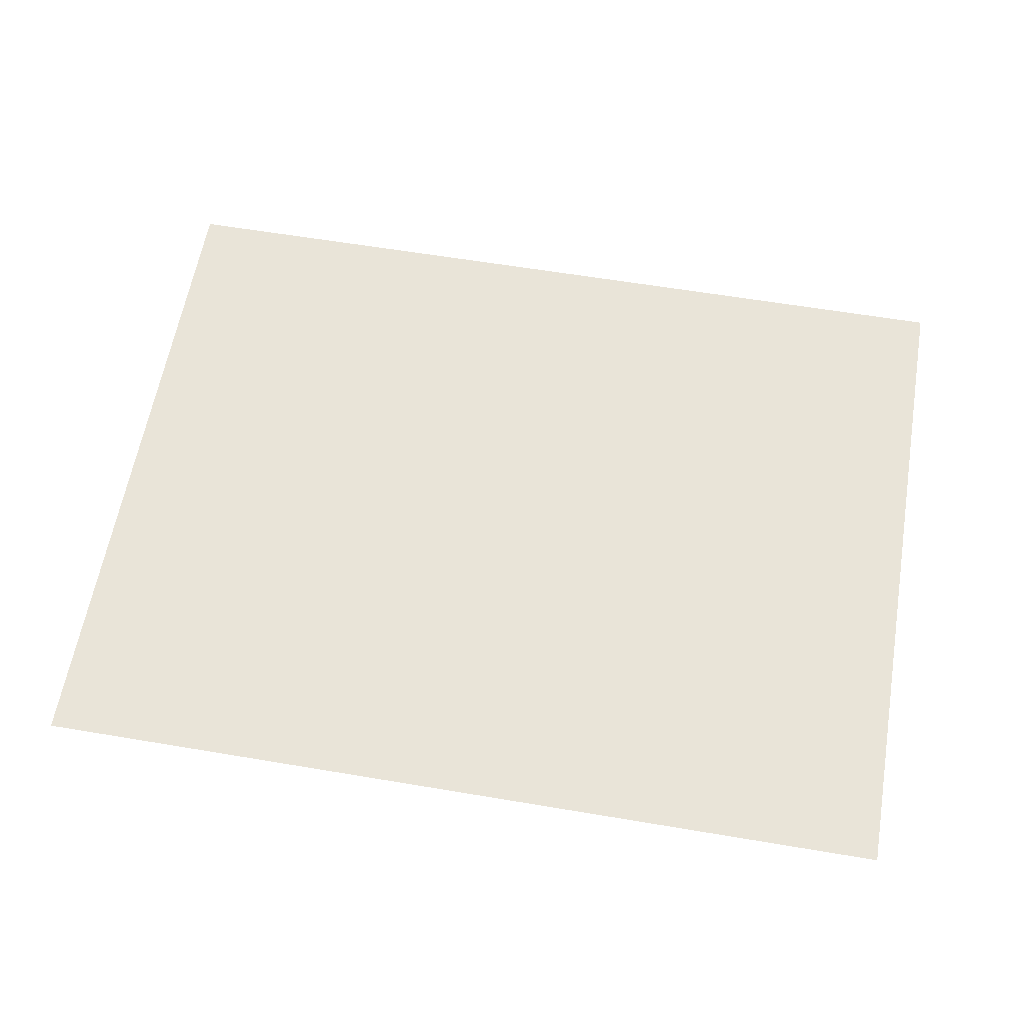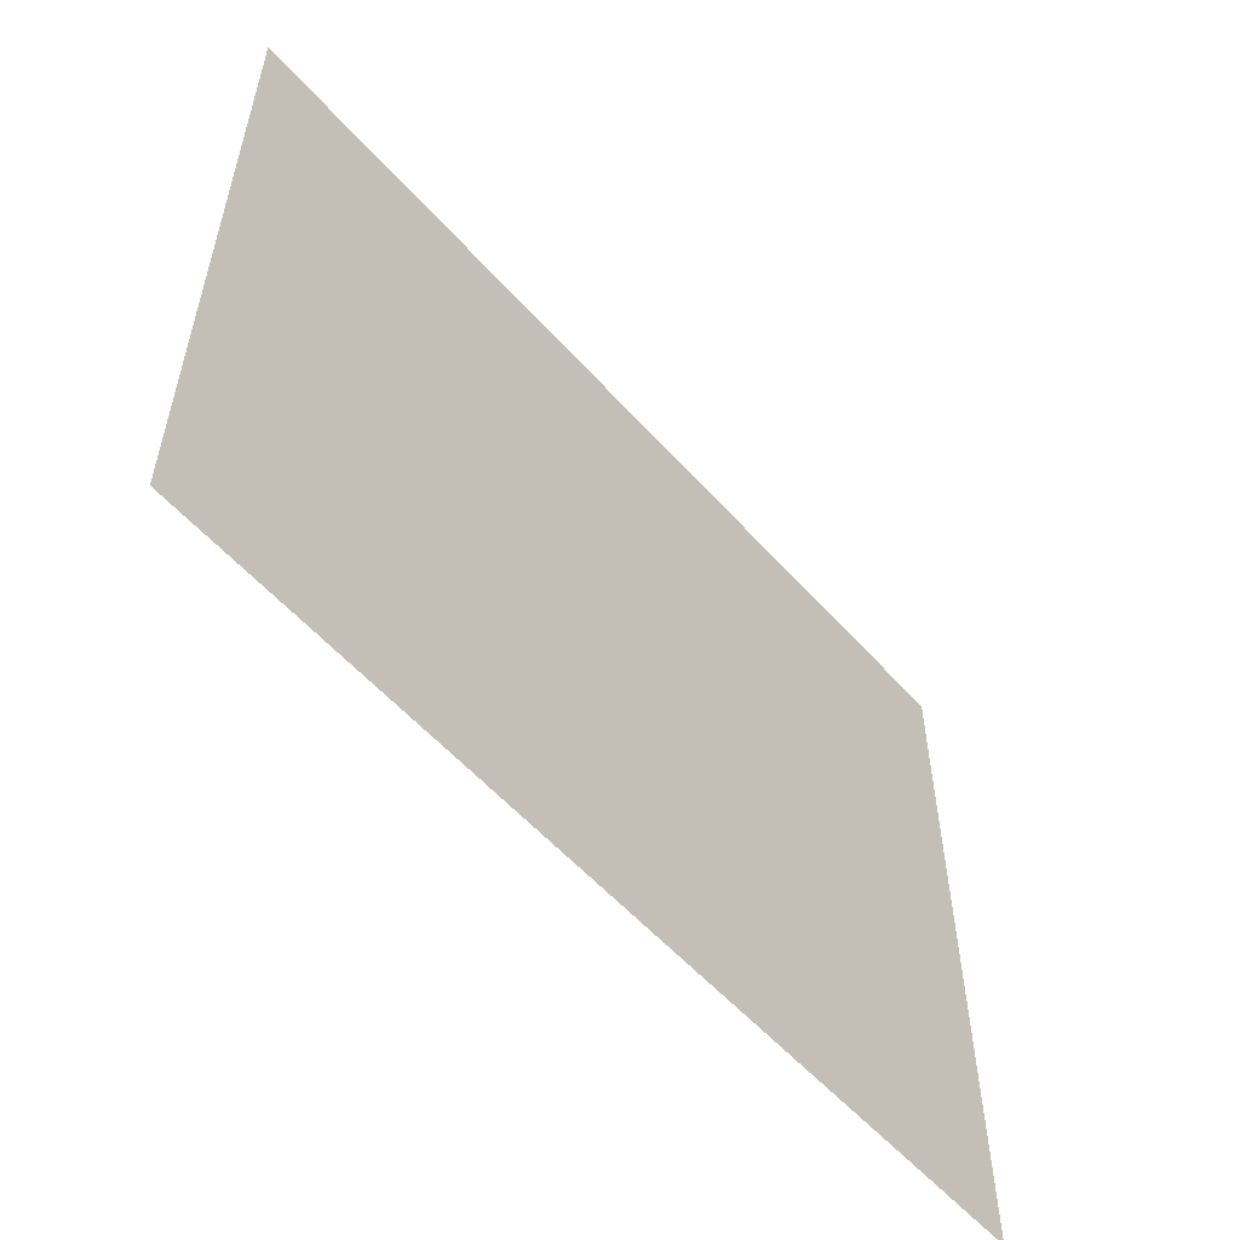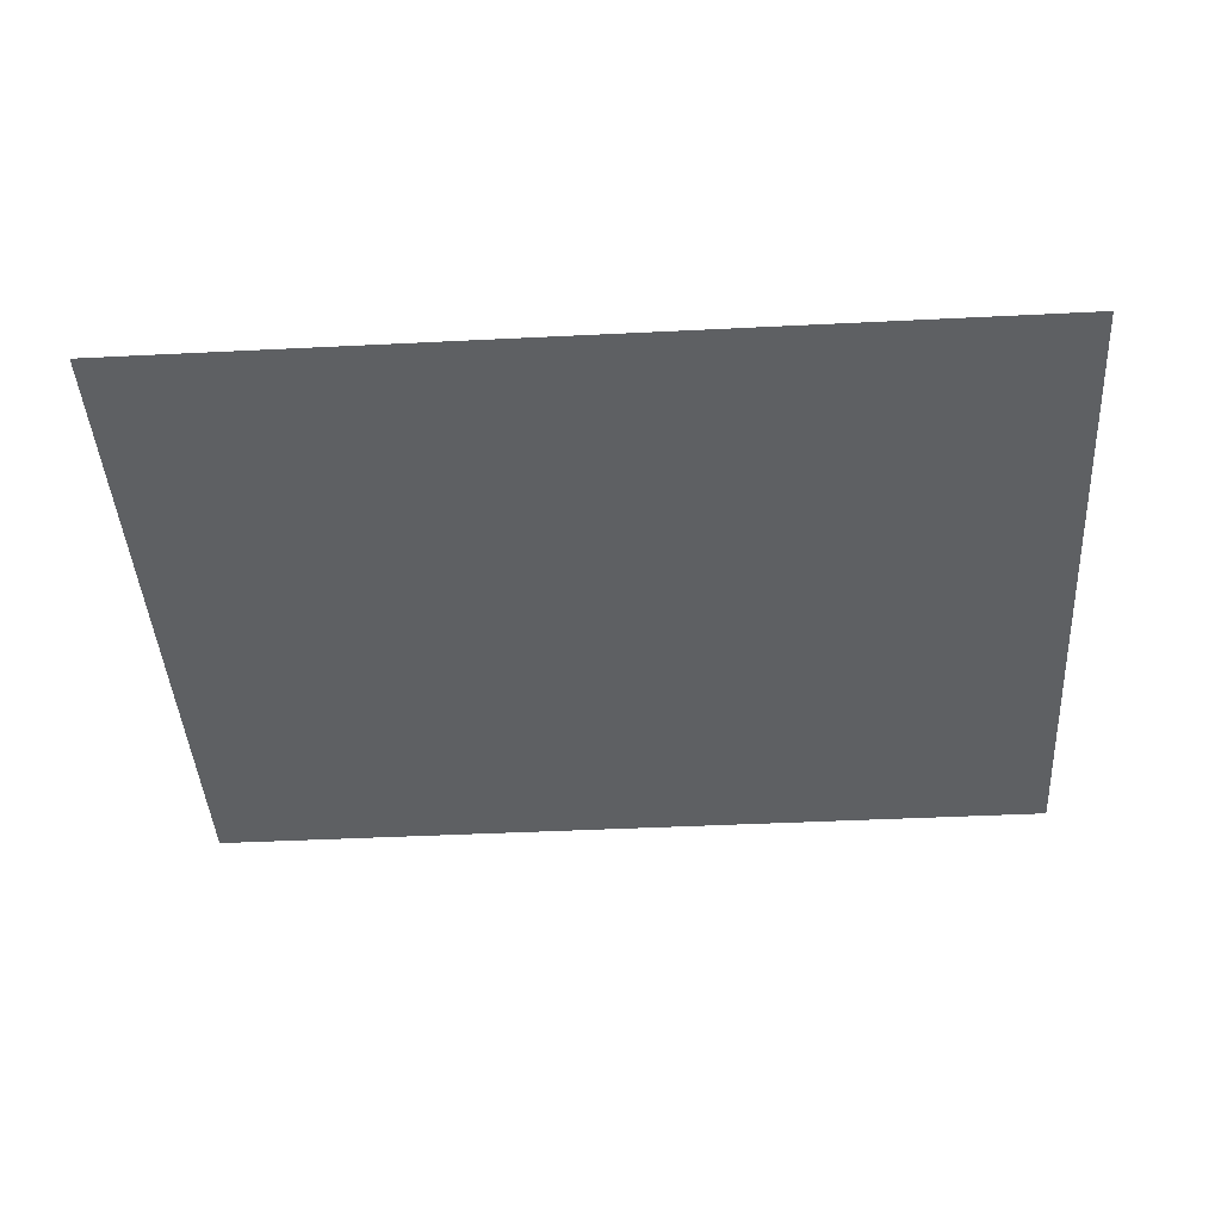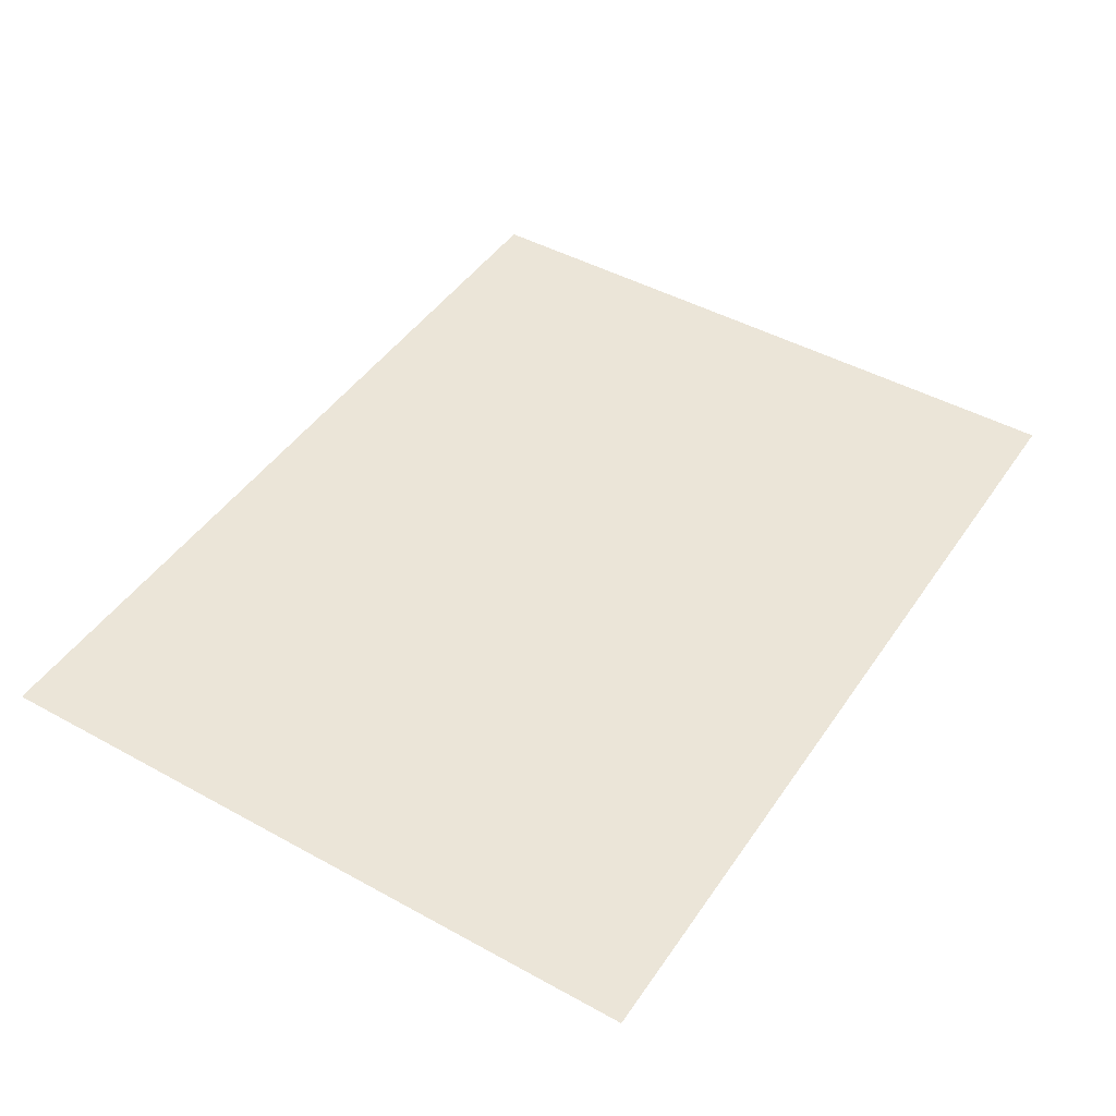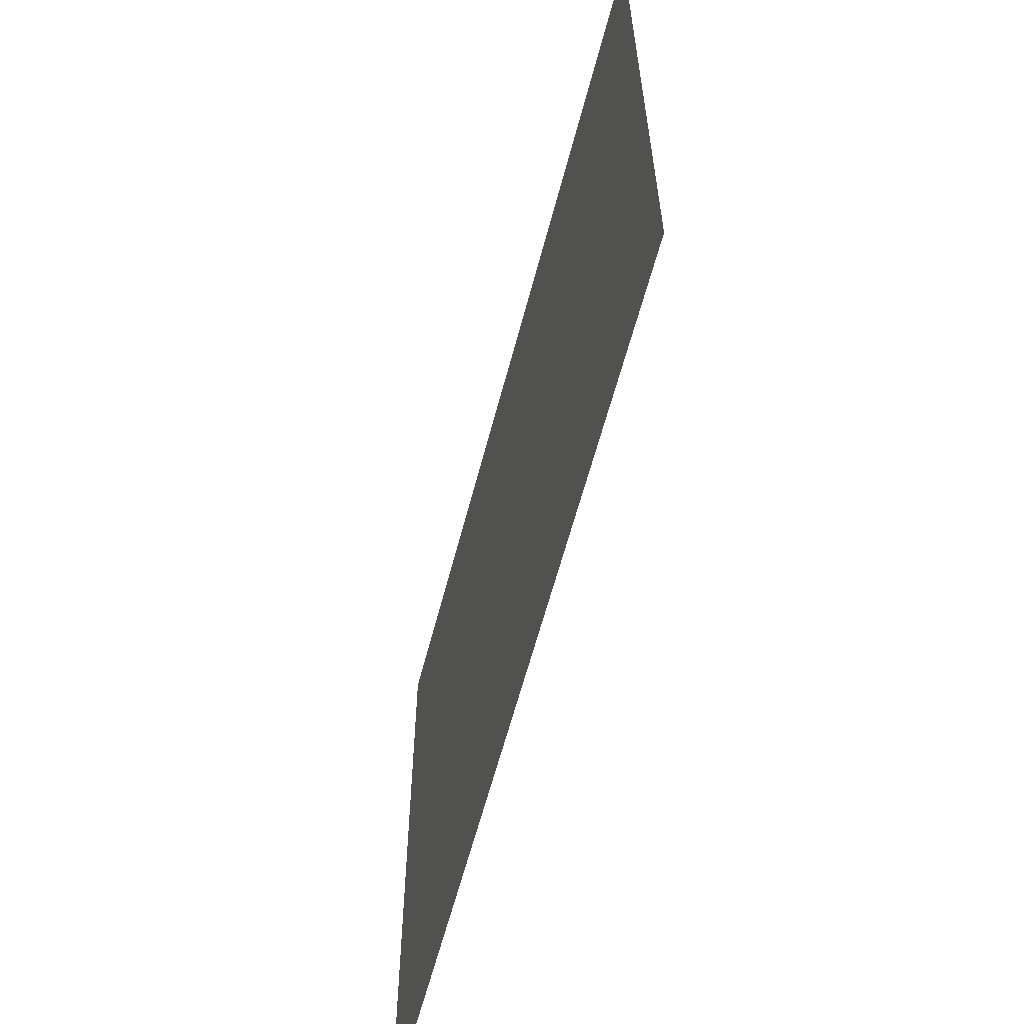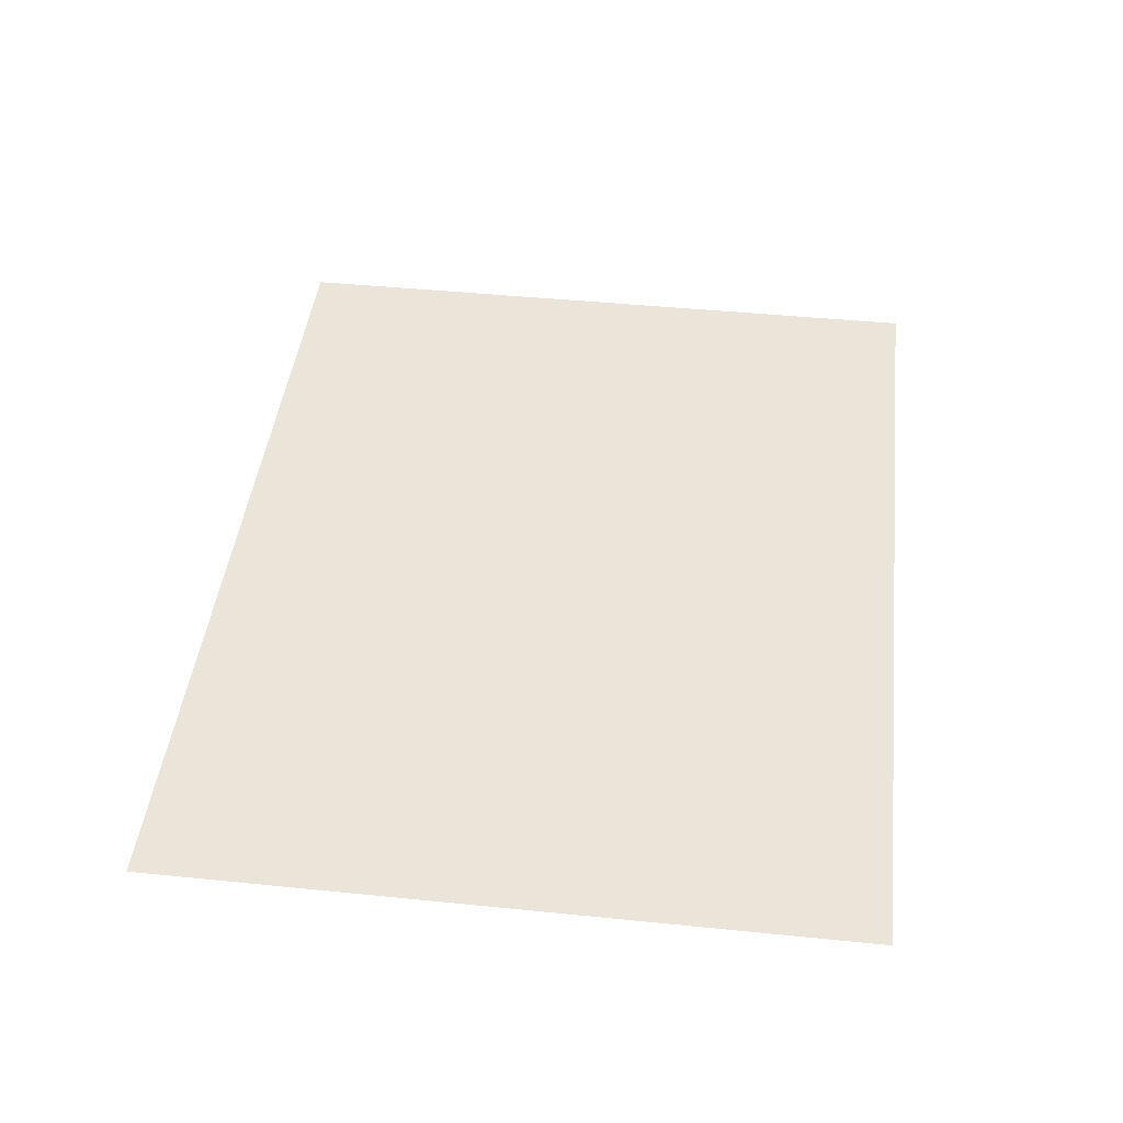
<metadata>
{"format":"obj","ext":"obj","renderer":"f3d","projection":"perspective","resolution":1024,"background":"white","views":[{"elev":60.3,"azim":9.8,"up":"+Y"},{"elev":-55.7,"azim":130.8,"up":"+Z"},{"elev":-42.7,"azim":3.4,"up":"+Y"},{"elev":45.8,"azim":122.3,"up":"+Y"},{"elev":-60.5,"azim":75.5,"up":"+Z"},{"elev":44.6,"azim":96.7,"up":"+Y"}]}
</metadata>
<code>
g grp182
v 37.44 0 -29.96
v 37.44 0 -1.962
v 1.44 0 -1.962
v 1.44 0 -29.96
f 1 2 3
f 1 3 4

</code>
